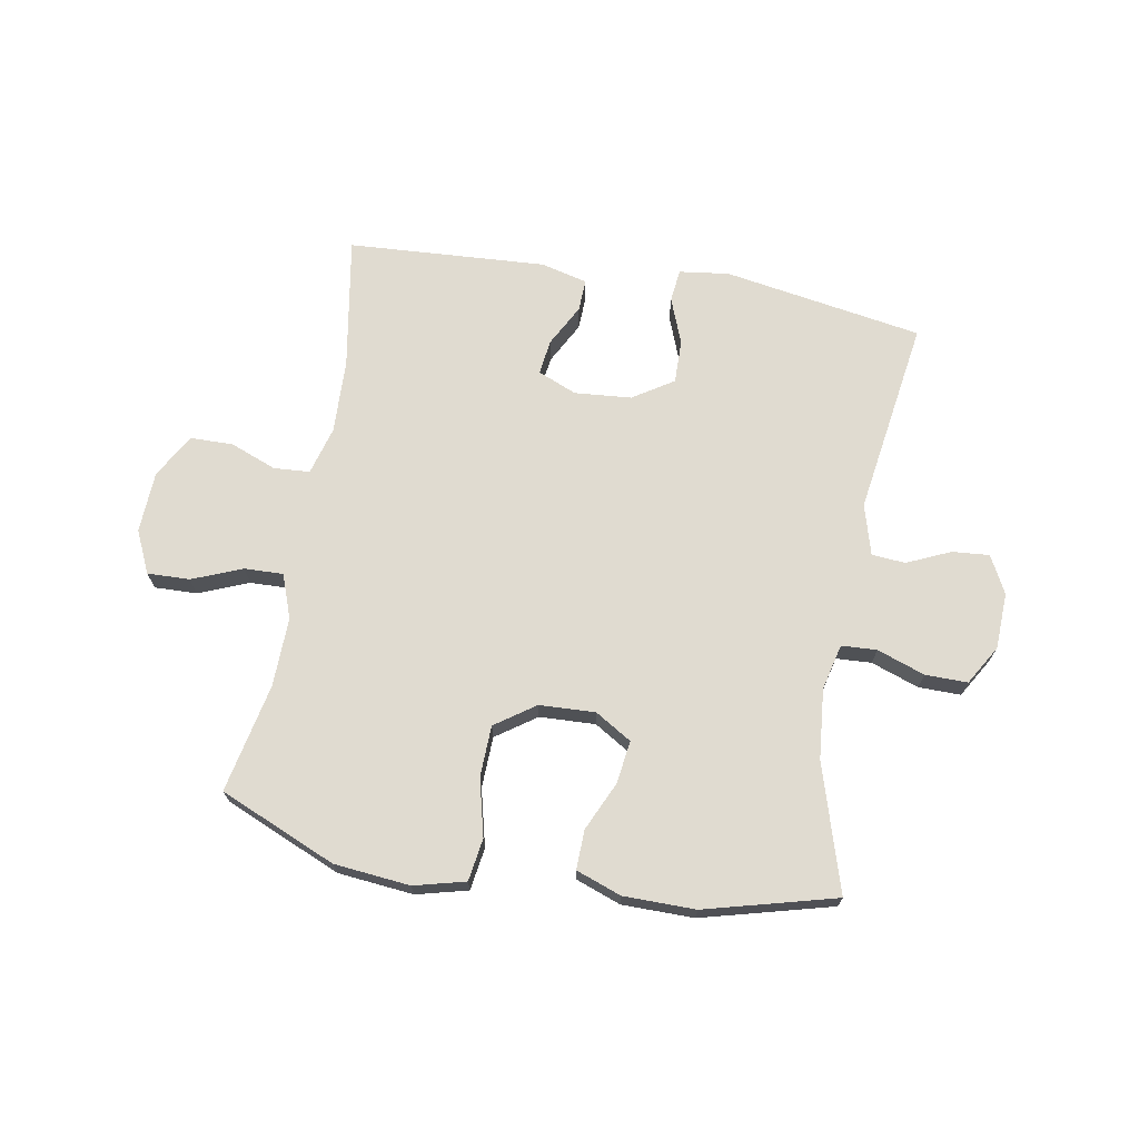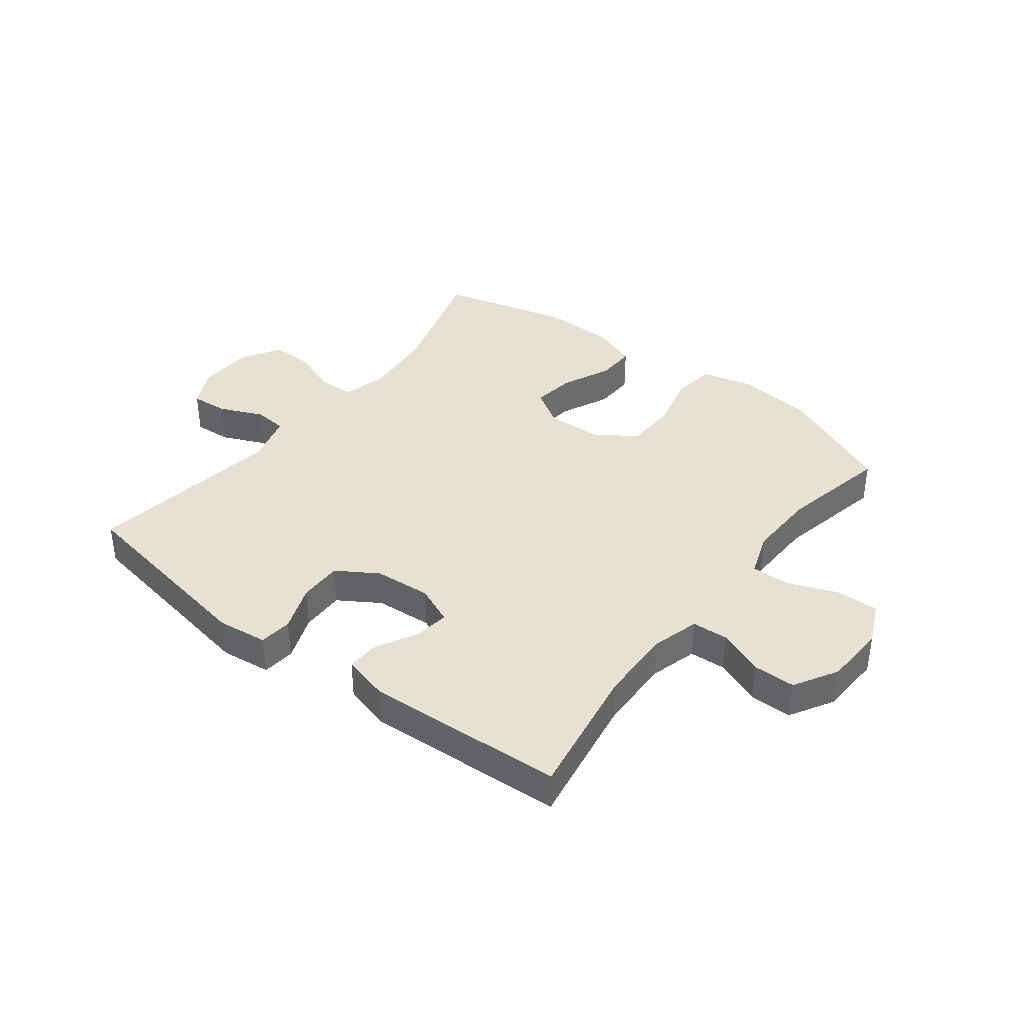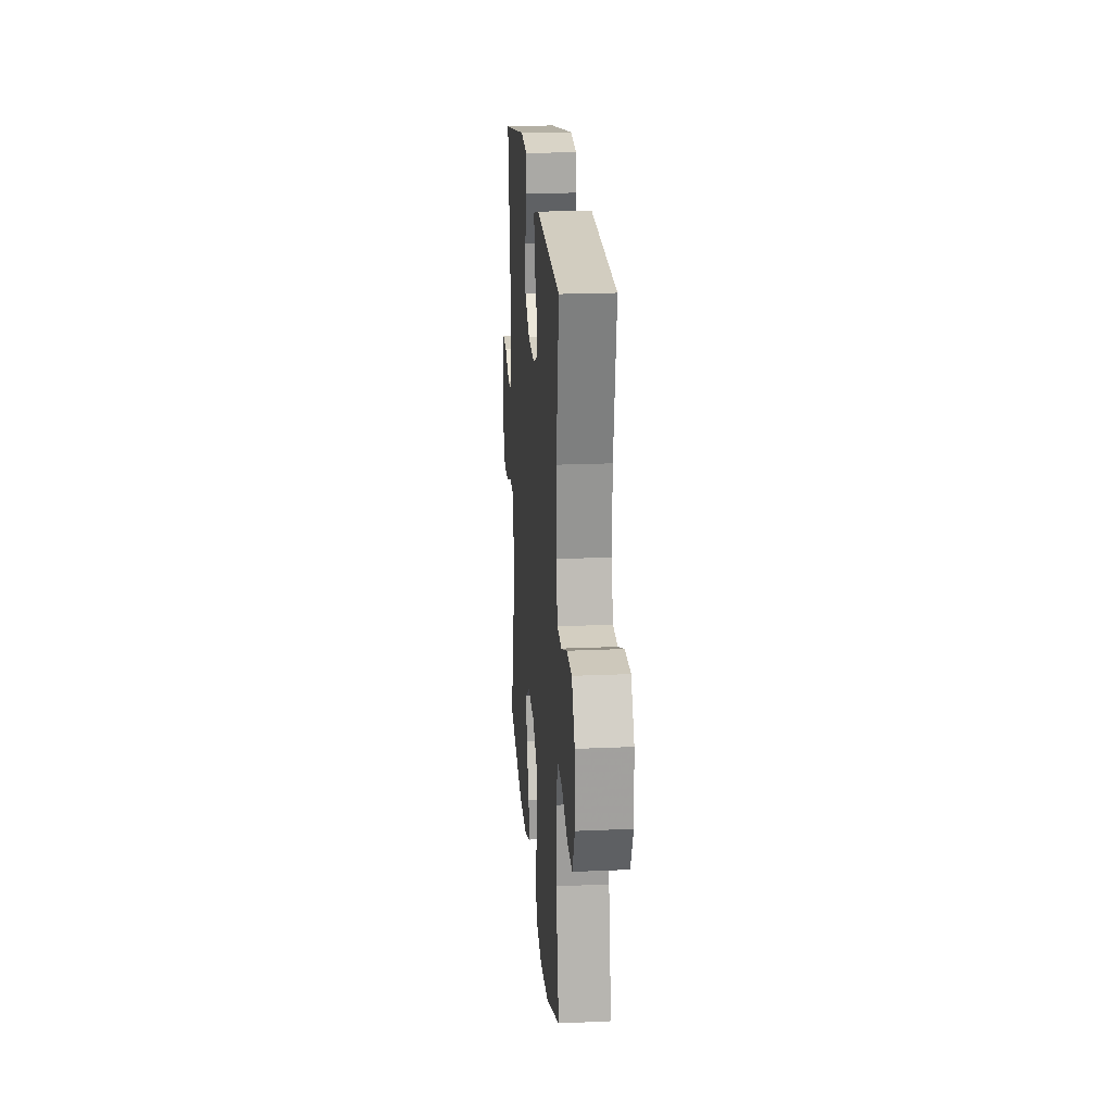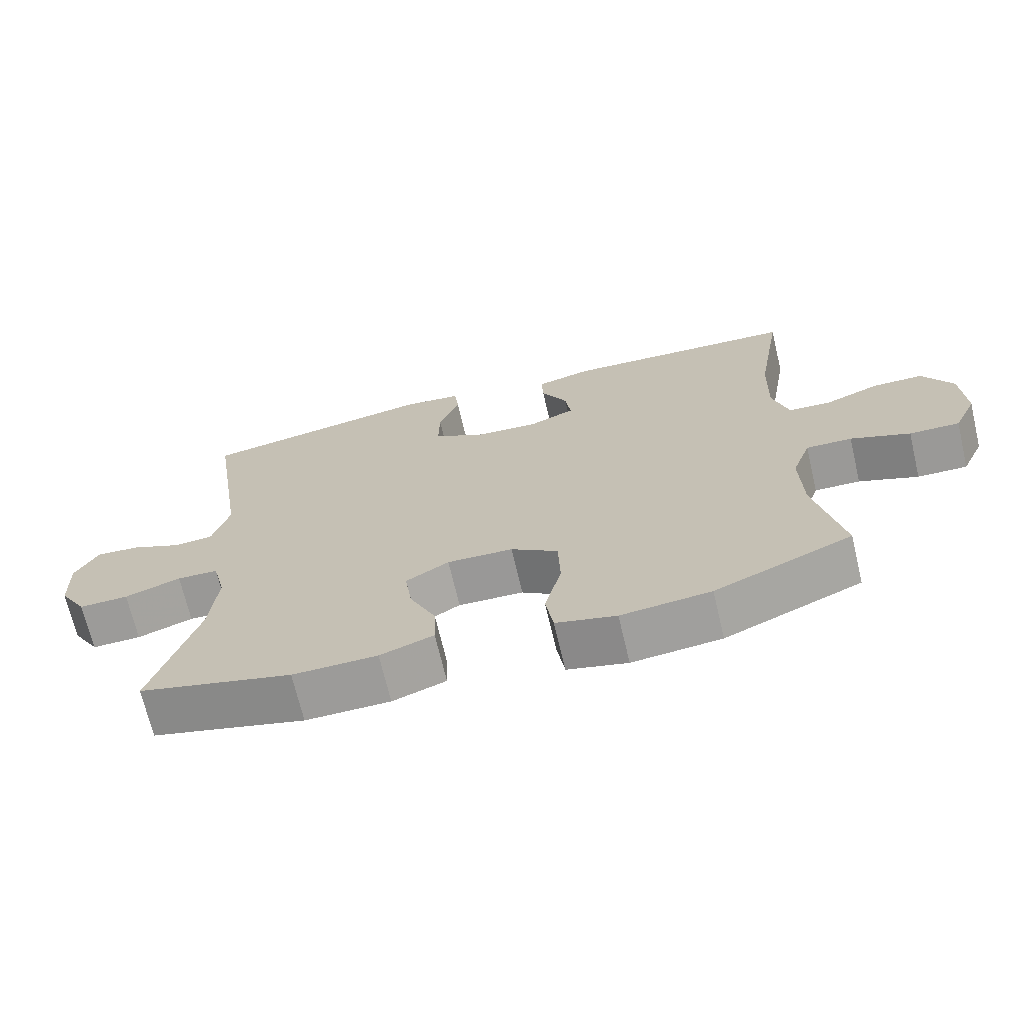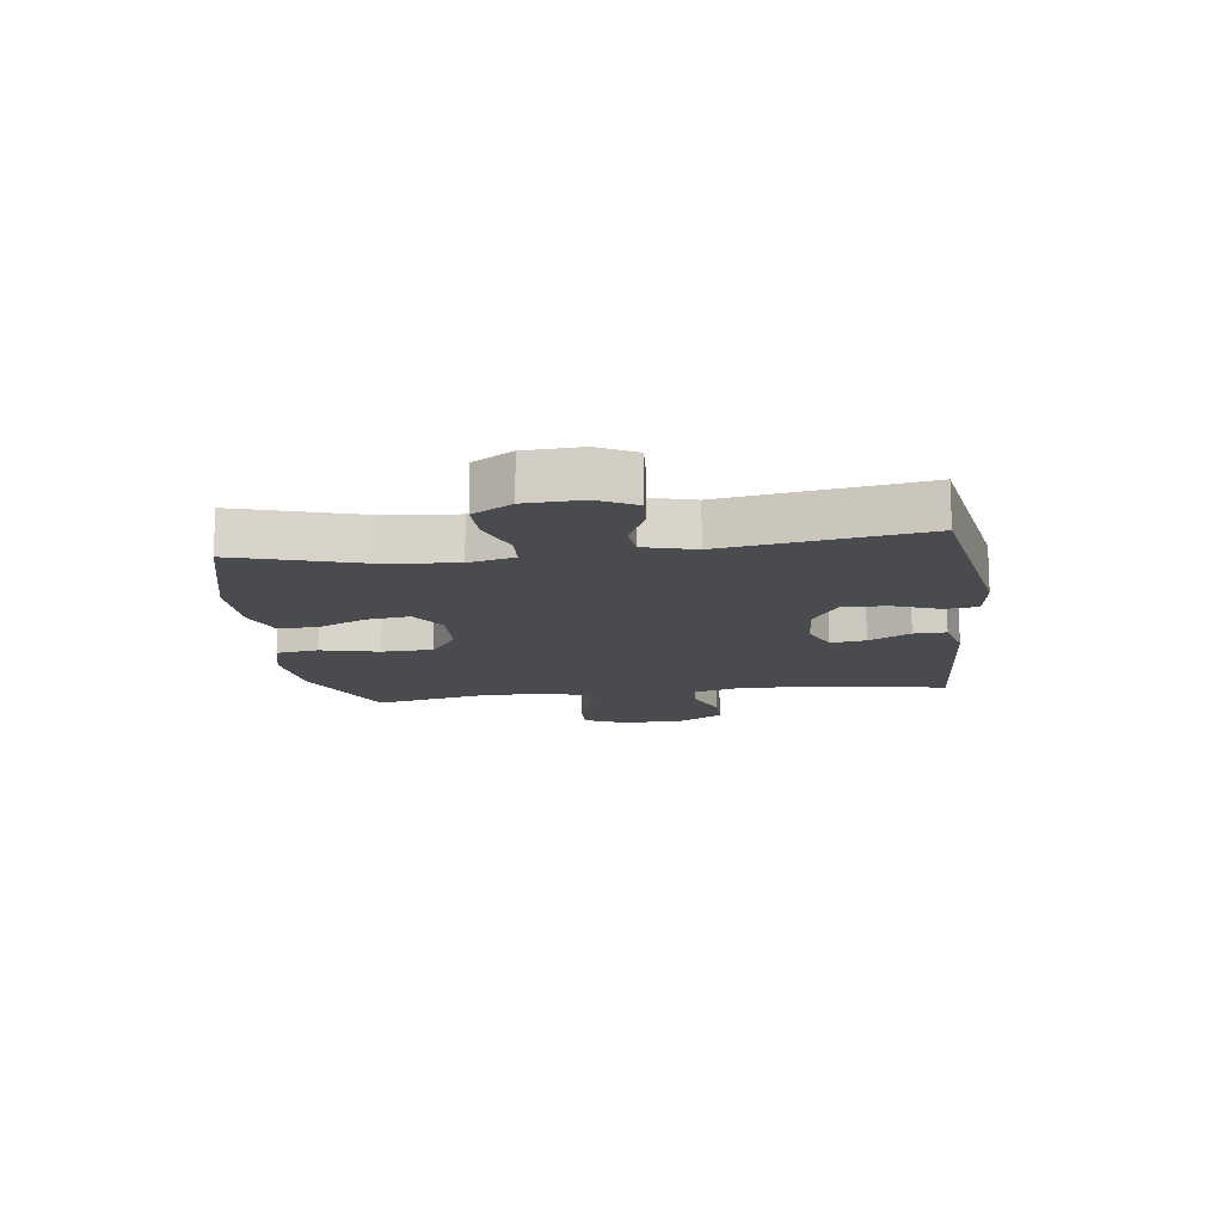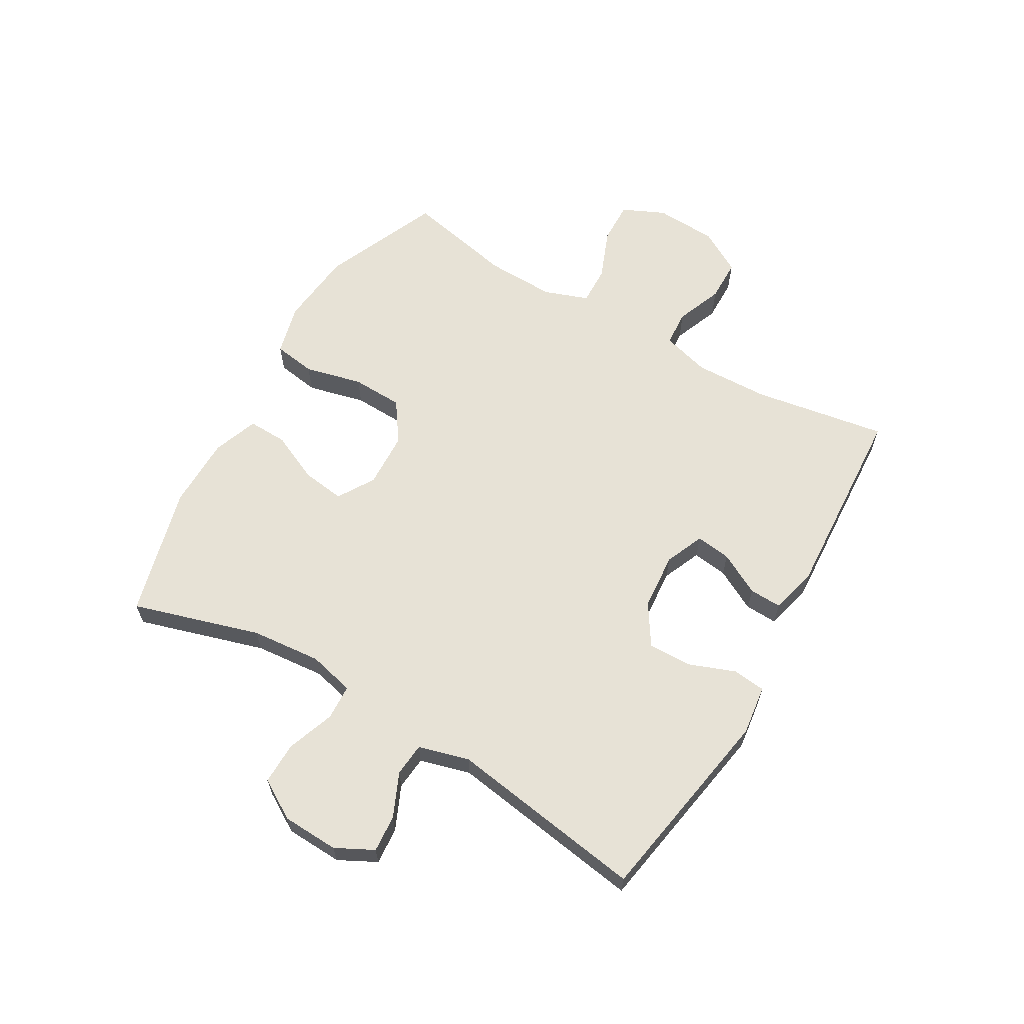
<metadata>
{"format":"obj","ext":"obj","renderer":"f3d","projection":"perspective","resolution":1024,"background":"white","views":[{"elev":70.0,"azim":-170.1,"up":"+Y"},{"elev":38.9,"azim":37.7,"up":"+Y"},{"elev":21.2,"azim":85.5,"up":"+Z"},{"elev":-69.6,"azim":13.3,"up":"+Z"},{"elev":-13.9,"azim":-82.4,"up":"+Y"},{"elev":62.9,"azim":-59.8,"up":"+Y"}]}
</metadata>
<code>
v -0.5 0.07 0.5
v -0.161 0.07 0.558
v -0.076 0.07 0.547
v -0.07 0.07 0.491
v -0.1 0.07 0.412
v -0.101 0.07 0.338
v -0.032 0.07 0.294
v 0.065 0.07 0.286
v 0.131 0.07 0.314
v 0.123 0.07 0.374
v 0.085 0.07 0.445
v 0.083 0.07 0.5
v 0.162 0.07 0.52
v 0.5 0.07 0.5
v 0.462 0.07 0.273
v 0.458 0.07 0.147
v 0.481 0.07 0.065
v 0.542 0.07 0.061
v 0.621 0.07 0.092
v 0.693 0.07 0.091
v 0.736 0.07 0.017
v 0.741 0.07 -0.088
v 0.708 0.07 -0.16
v 0.636 0.07 -0.158
v 0.551 0.07 -0.124
v 0.485 0.07 -0.122
v 0.458 0.07 -0.197
v 0.461 0.07 -0.315
v 0.5 0.07 -0.5
v 0.302 0.07 -0.585
v 0.173 0.07 -0.598
v 0.086 0.07 -0.576
v 0.075 0.07 -0.504
v 0.099 0.07 -0.406
v 0.096 0.07 -0.319
v 0.028 0.07 -0.272
v -0.067 0.07 -0.268
v -0.129 0.07 -0.306
v -0.119 0.07 -0.379
v -0.081 0.07 -0.462
v -0.079 0.07 -0.529
v -0.156 0.07 -0.557
v -0.278 0.07 -0.558
v -0.5 0.07 -0.5
v -0.435 0.07 -0.284
v -0.424 0.07 -0.165
v -0.443 0.07 -0.087
v -0.503 0.07 -0.084
v -0.584 0.07 -0.113
v -0.656 0.07 -0.114
v -0.696 0.07 -0.047
v -0.7 0.07 0.049
v -0.667 0.07 0.113
v -0.604 0.07 0.108
v -0.53 0.07 0.075
v -0.473 0.07 0.08
v -0.449 0.07 0.166
v -0.5 0 0.5
v -0.161 0 0.558
v -0.076 0 0.547
v -0.07 0 0.491
v -0.1 0 0.412
v -0.101 0 0.338
v -0.032 0 0.294
v 0.065 0 0.286
v 0.131 0 0.314
v 0.123 0 0.374
v 0.085 0 0.445
v 0.083 0 0.5
v 0.162 0 0.52
v 0.5 0 0.5
v 0.462 0 0.273
v 0.458 0 0.147
v 0.481 0 0.065
v 0.542 0 0.061
v 0.621 0 0.092
v 0.693 0 0.091
v 0.736 0 0.017
v 0.741 0 -0.088
v 0.708 0 -0.16
v 0.636 0 -0.158
v 0.551 0 -0.124
v 0.485 0 -0.122
v 0.458 0 -0.197
v 0.461 0 -0.315
v 0.5 0 -0.5
v 0.302 0 -0.585
v 0.173 0 -0.598
v 0.086 0 -0.576
v 0.075 0 -0.504
v 0.099 0 -0.406
v 0.096 0 -0.319
v 0.028 0 -0.272
v -0.067 0 -0.268
v -0.129 0 -0.306
v -0.119 0 -0.379
v -0.081 0 -0.462
v -0.079 0 -0.529
v -0.156 0 -0.557
v -0.278 0 -0.558
v -0.5 0 -0.5
v -0.435 0 -0.284
v -0.424 0 -0.165
v -0.443 0 -0.087
v -0.503 0 -0.084
v -0.584 0 -0.113
v -0.656 0 -0.114
v -0.696 0 -0.047
v -0.7 0 0.049
v -0.667 0 0.113
v -0.604 0 0.108
v -0.53 0 0.075
v -0.473 0 0.08
v -0.449 0 0.166
f 52 53 54 55
f 52 55 56
f 51 52 56
f 48 49 50 51
f 47 48 51 56
f 46 47 56 57
f 42 43 44 45
f 42 45 46
f 39 40 41 42
f 38 39 42 46
f 37 38 46 57
f 31 32 33 34
f 31 34 35
f 28 29 30 31
f 27 28 31 35
f 26 27 35 36
f 22 23 24 25
f 22 25 26
f 21 22 26
f 18 19 20 21
f 17 18 21 26
f 16 17 26 36
f 12 13 14 15
f 10 11 12 15
f 9 10 15 16
f 8 9 16 36
f 2 3 4 5
f 2 5 6
f 1 2 6
f 57 1 6 7
f 36 37 57
f 7 8 36 57
f 112 111 110 109
f 113 112 109
f 113 109 108
f 108 107 106 105
f 113 108 105 104
f 114 113 104 103
f 102 101 100 99
f 103 102 99
f 99 98 97 96
f 103 99 96 95
f 114 103 95 94
f 91 90 89 88
f 92 91 88
f 88 87 86 85
f 92 88 85 84
f 93 92 84 83
f 82 81 80 79
f 83 82 79
f 83 79 78
f 78 77 76 75
f 83 78 75 74
f 93 83 74 73
f 72 71 70 69
f 72 69 68 67
f 73 72 67 66
f 93 73 66 65
f 62 61 60 59
f 63 62 59
f 63 59 58
f 64 63 58 114
f 114 94 93
f 114 93 65 64
f 1 58 59 2
f 2 59 60 3
f 3 60 61 4
f 4 61 62 5
f 5 62 63 6
f 6 63 64 7
f 7 64 65 8
f 8 65 66 9
f 9 66 67 10
f 10 67 68 11
f 11 68 69 12
f 12 69 70 13
f 13 70 71 14
f 14 71 72 15
f 15 72 73 16
f 16 73 74 17
f 17 74 75 18
f 18 75 76 19
f 19 76 77 20
f 20 77 78 21
f 21 78 79 22
f 22 79 80 23
f 23 80 81 24
f 24 81 82 25
f 25 82 83 26
f 26 83 84 27
f 27 84 85 28
f 28 85 86 29
f 29 86 87 30
f 30 87 88 31
f 31 88 89 32
f 32 89 90 33
f 33 90 91 34
f 34 91 92 35
f 35 92 93 36
f 36 93 94 37
f 37 94 95 38
f 38 95 96 39
f 39 96 97 40
f 40 97 98 41
f 41 98 99 42
f 42 99 100 43
f 43 100 101 44
f 44 101 102 45
f 45 102 103 46
f 46 103 104 47
f 47 104 105 48
f 48 105 106 49
f 49 106 107 50
f 50 107 108 51
f 51 108 109 52
f 52 109 110 53
f 53 110 111 54
f 54 111 112 55
f 55 112 113 56
f 56 113 114 57
f 57 114 58 1

</code>
